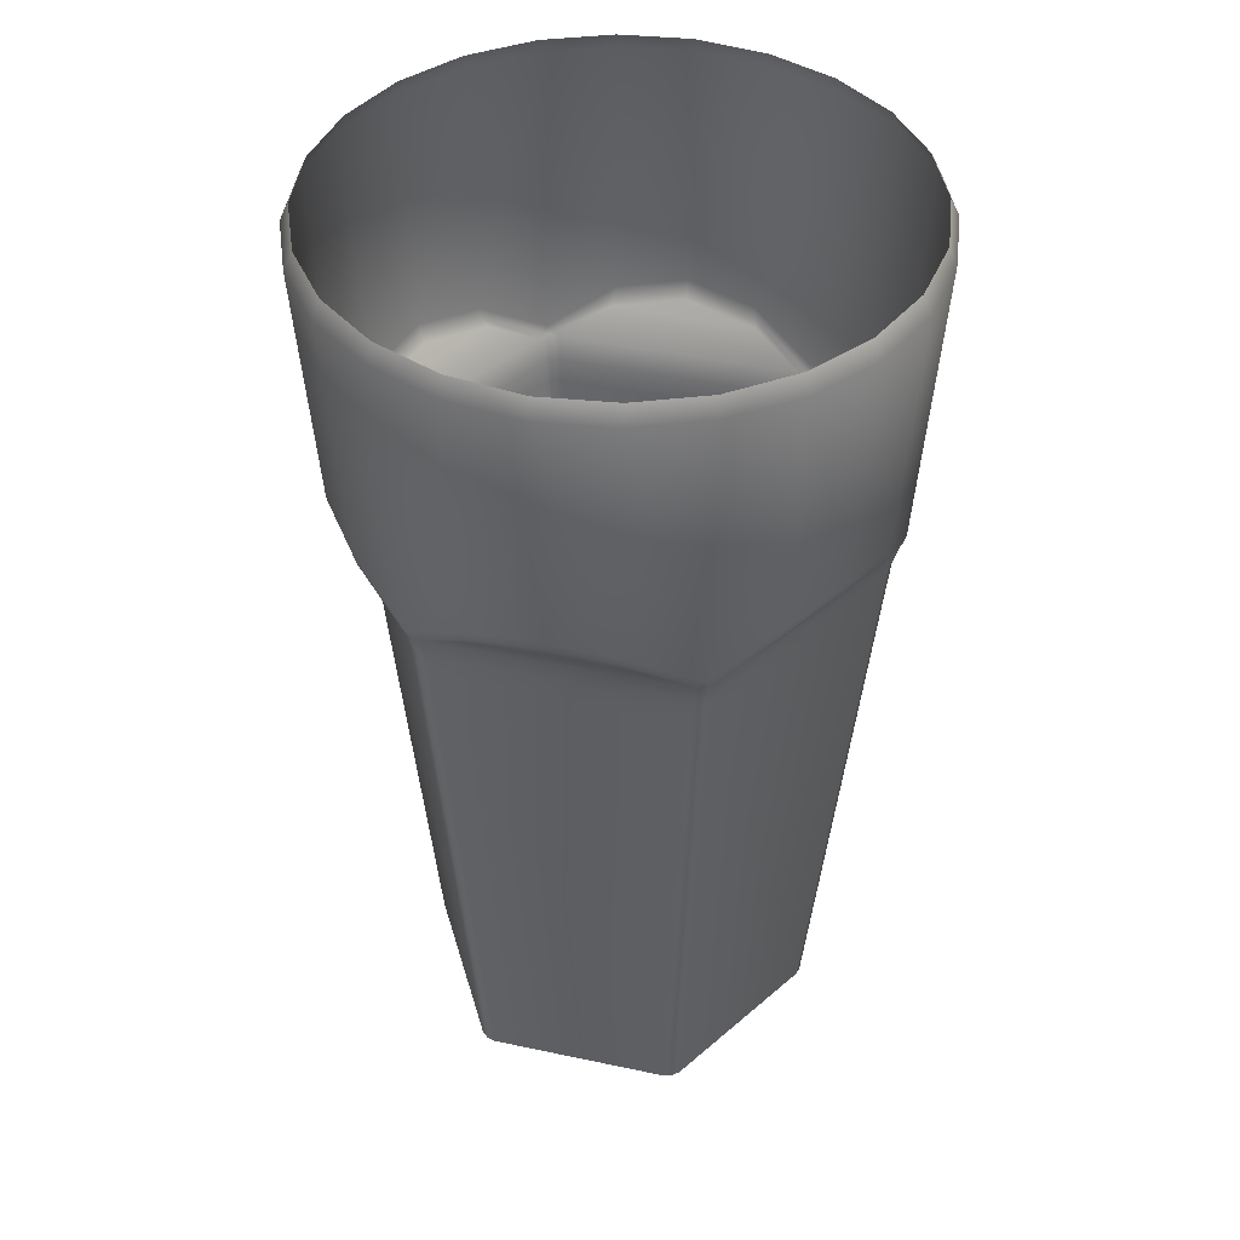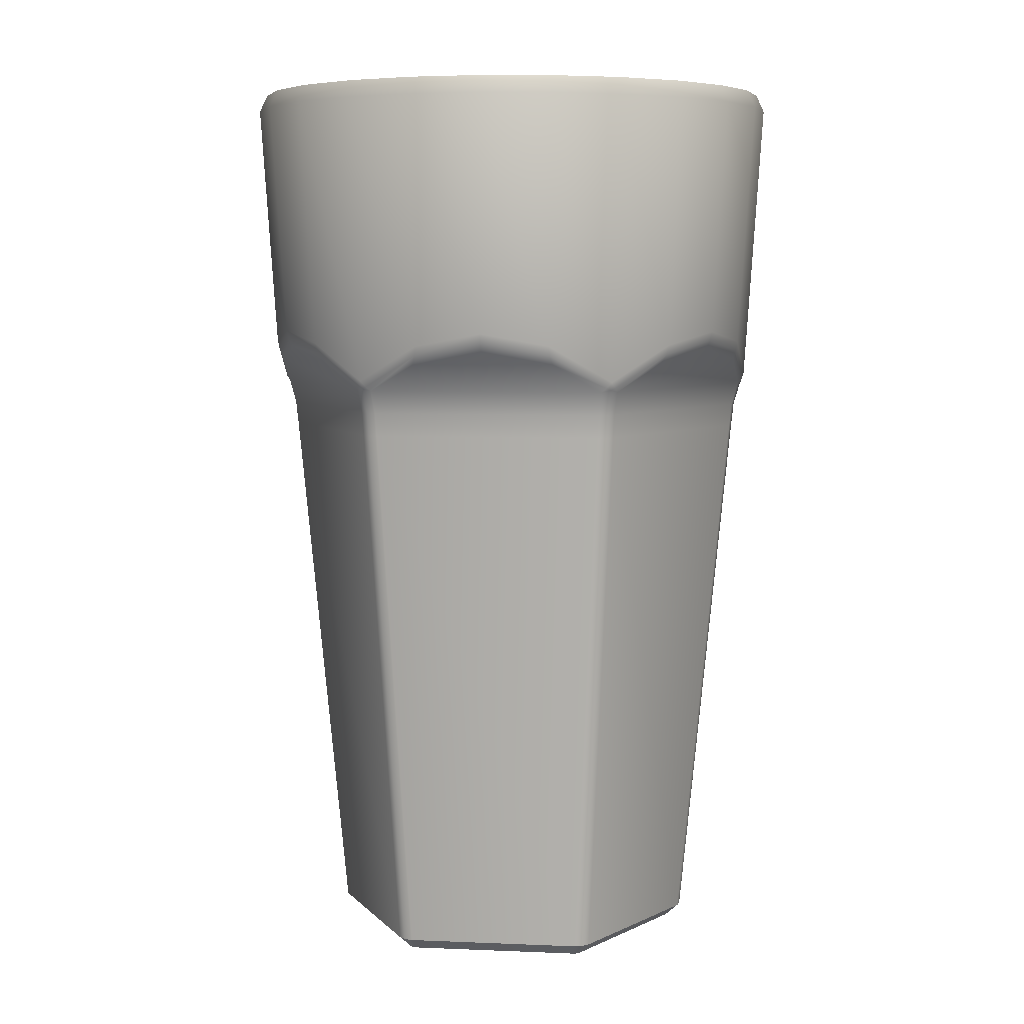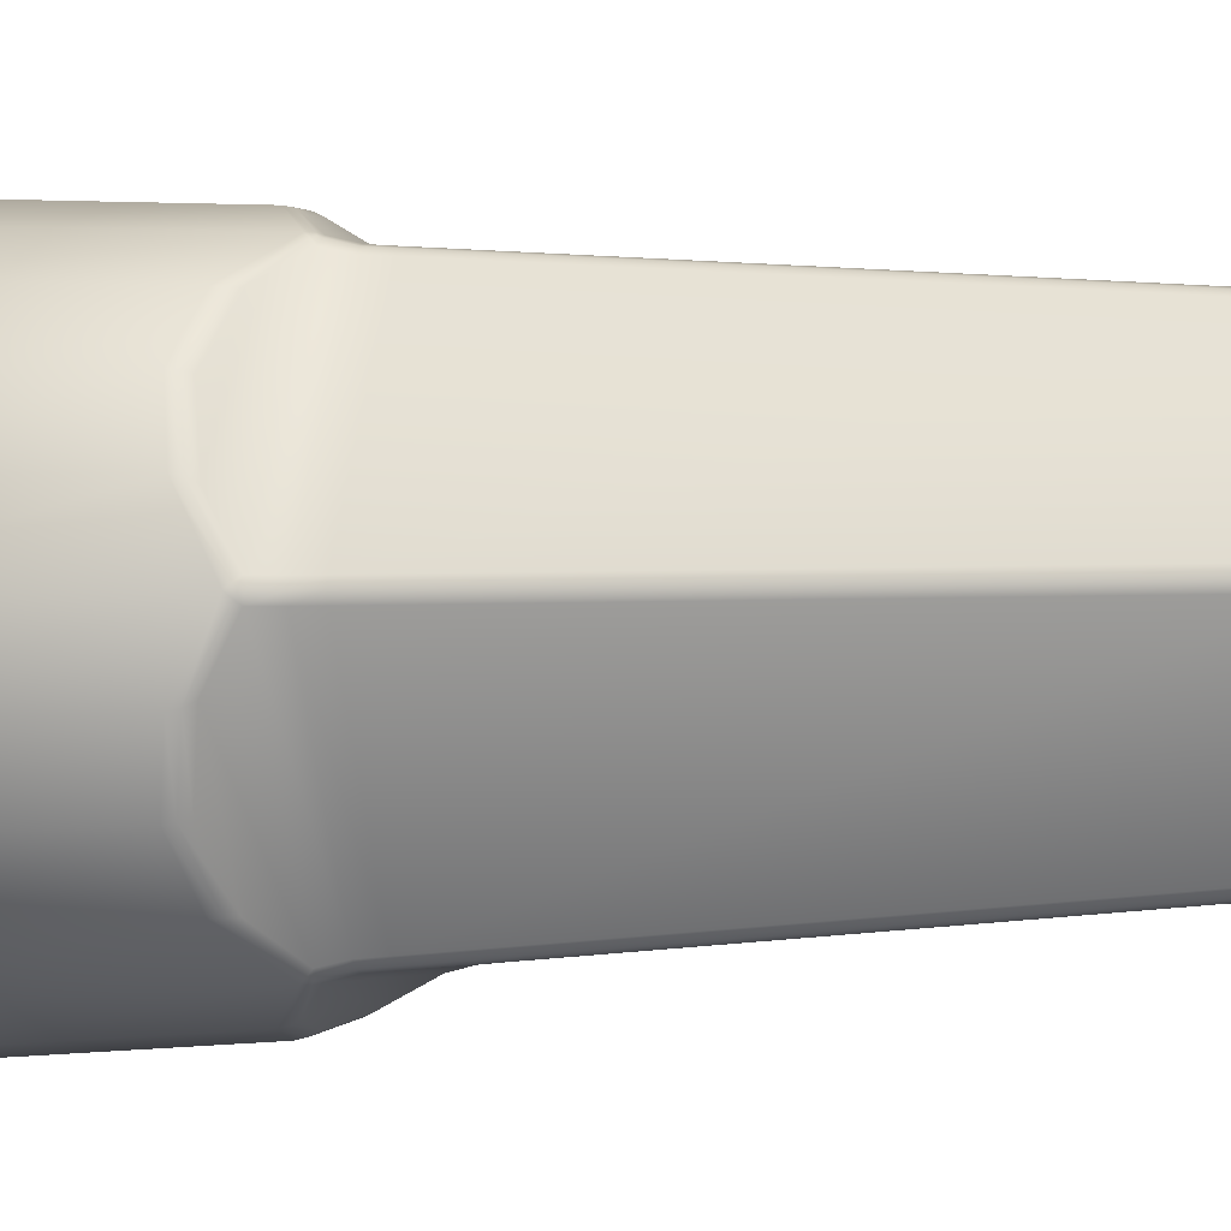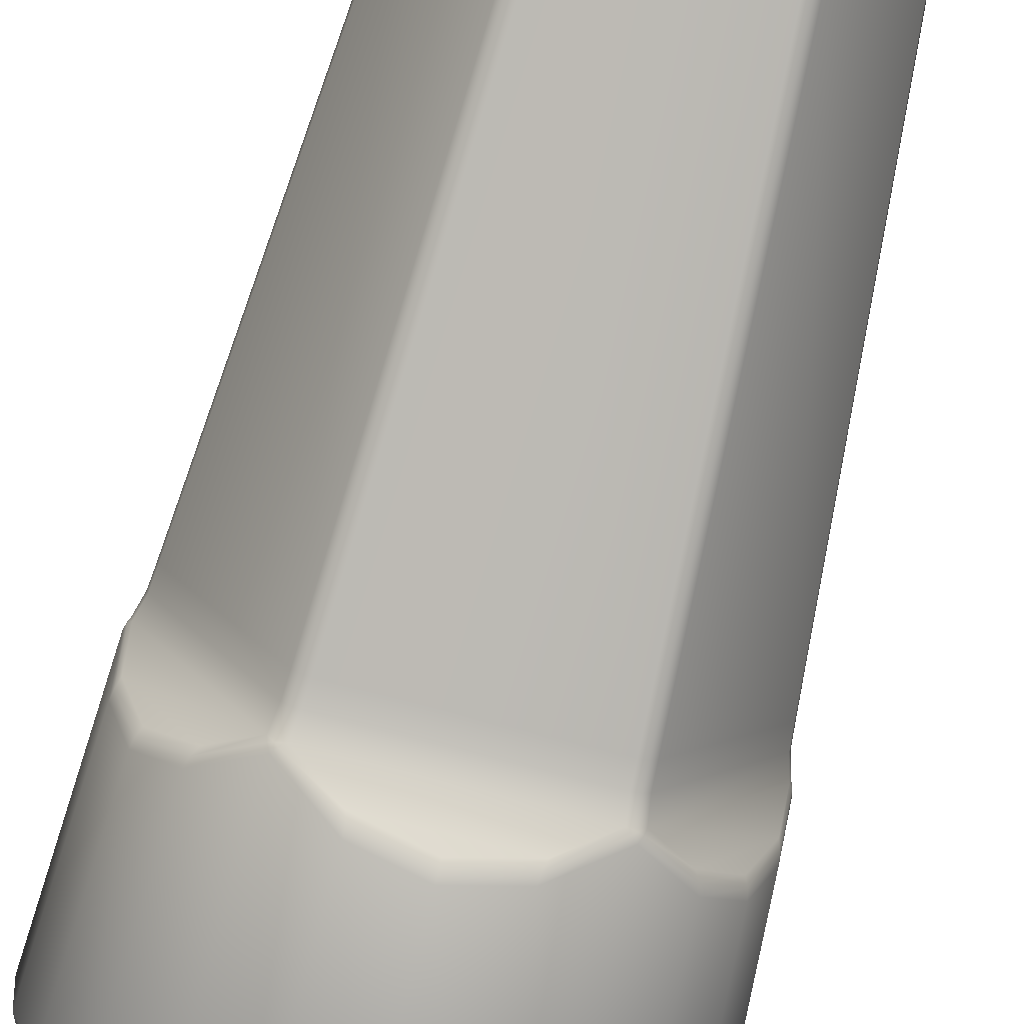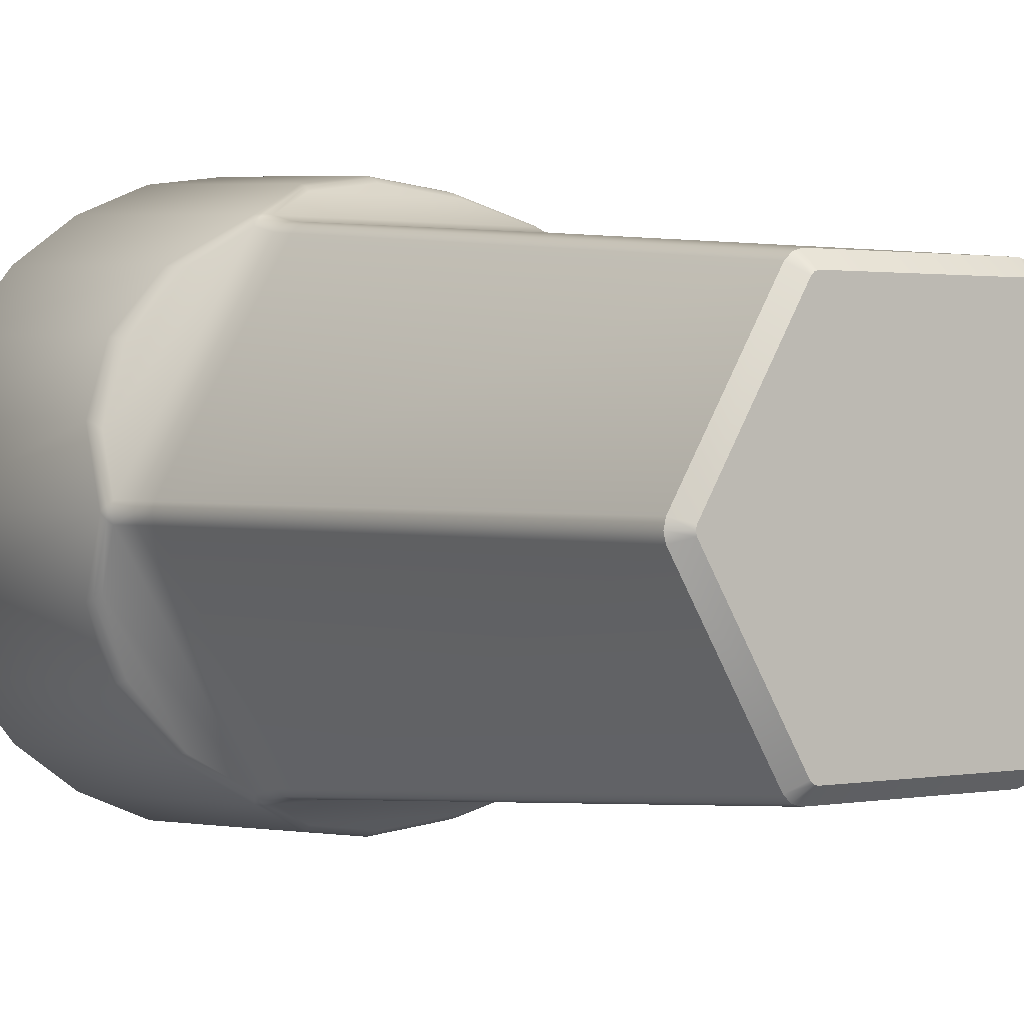
<metadata>
{"format":"obj","ext":"obj","renderer":"f3d","projection":"perspective","resolution":1024,"background":"white","views":[{"elev":42.4,"azim":-165.7,"up":"+Y"},{"elev":6.4,"azim":7.0,"up":"+Y"},{"elev":-3.9,"azim":-74.9,"up":"+Z"},{"elev":-78.2,"azim":-14.4,"up":"+Z"},{"elev":1.3,"azim":-33.8,"up":"+Z"}]}
</metadata>
<code>
g GlassOutsideOffice01
v 0.2152 6.974e-06 0.3557
v -6.974e-06 6.974e-06 6.974e-06
v 0.2088 6.974e-06 0.3618
v 0.4157 6.974e-06 0.00861
v 0.2004 6.974e-06 0.3643
v 0.4177 6.974e-06 4.977e-05
v -0.2005 6.974e-06 0.3643
v 0.4157 6.974e-06 -0.008554
v -0.2089 6.974e-06 0.3617
v 0.2153 6.974e-06 -0.3557
v -0.2153 6.974e-06 0.3557
v 0.2089 6.974e-06 -0.3618
v -0.4157 6.974e-06 0.008568
v 0.2004 6.974e-06 -0.3643
v -0.4177 6.974e-06 -3.582e-05
v -0.2004 6.974e-06 -0.3643
v -0.4157 6.974e-06 -0.008639
v -0.2088 6.974e-06 -0.3618
v -0.2153 6.974e-06 -0.3557
v 0.1629 2.155 -0.6079
v -6.974e-06 2.155 -0.6299
v -6.974e-06 2.115 -0.6501
v 0.1678 2.115 -0.6268
v 0.3147 2.155 -0.545
v -0.1678 2.115 -0.6269
v -0.1628 2.155 -0.6079
v 0.3235 2.115 -0.5606
v 0.4454 2.155 -0.4454
v -0.3238 2.115 -0.5604
v -0.3028 1.447 -0.523
v -0.3147 2.155 -0.545
v -0.1578 1.535 -0.5903
v -6.974e-06 1.563 -0.6137
v -0.4593 2.115 -0.4592
v -0.4454 2.155 -0.4454
v 0.4593 2.115 -0.4592
v 0.3015 1.447 -0.5237
v 0.545 2.155 -0.3147
v 0.1578 1.533 -0.5902
v 0.5625 2.115 -0.3248
v 0.6079 2.155 -0.1629
v -0.4326 1.533 -0.4321
v -0.5624 2.115 -0.3248
v -0.545 2.155 -0.3147
v 0.4327 1.535 -0.4323
v 0.6268 2.115 -0.168
v 0.6299 2.155 6.974e-06
v -0.5309 1.562 -0.3066
v -0.6268 2.115 -0.168
v -0.6079 2.155 -0.1629
v 0.531 1.562 -0.3066
v 0.6479 2.115 6.974e-06
v 0.6079 2.155 0.1628
v -0.5901 1.534 -0.1584
v -0.6051 1.448 6.974e-06
v -0.6479 2.115 6.974e-06
v -0.6299 2.155 6.974e-06
v -0.6268 2.115 0.168
v -0.6079 2.155 0.1628
v 0.59 1.533 -0.1584
v 0.6051 1.448 6.974e-06
v -0.59 1.533 0.1584
v -0.5624 2.115 0.3247
v -0.545 2.155 0.3147
v 0.6268 2.115 0.168
v 0.545 2.155 0.3147
v 0.5625 2.115 0.3247
v 0.4454 2.155 0.4454
v -0.5309 1.562 0.3066
v -0.4594 2.115 0.4592
v -0.4454 2.155 0.4454
v 0.5901 1.534 0.1584
v 0.4593 2.115 0.4592
v 0.3147 2.155 0.545
v -0.4327 1.535 0.4322
v -0.3023 1.447 0.5235
v -0.3237 2.115 0.5605
v -0.3147 2.155 0.545
v -0.168 2.115 0.6268
v -0.1628 2.155 0.6079
v 0.531 1.562 0.3066
v 0.3237 2.115 0.5605
v 0.1629 2.155 0.6079
v -0.1584 1.532 0.59
v -6.974e-06 2.115 0.6501
v -6.974e-06 2.155 0.6299
v 0.168 2.115 0.6268
v 0.3023 1.447 0.5235
v 0.4326 1.533 0.4321
v -6.974e-06 1.563 0.6137
v 0.1584 1.534 0.5901
v 0.4267 1.511 0.431
v 0.31 1.434 0.5128
v 0.3136 1.424 0.5009
v 0.5263 1.54 0.3039
v 0.2994 1.429 0.5184
v 0.4142 1.49 0.4302
v 0.5862 1.512 0.1539
v 0.5171 1.52 0.2985
v 0.5792 1.491 0.1435
v 0.5911 1.424 0.02107
v 0.5997 1.434 0.01203
v 0.5992 1.429 6.974e-06
v 0.5997 1.434 -0.01206
v 0.5862 1.51 -0.1536
v 0.5911 1.424 -0.02105
v 0.5262 1.54 -0.3039
v 0.5958 1.423 6.974e-06
v 0.5794 1.489 -0.1426
v 0.3128 1.423 -0.5012
v 0.5753 1.369 -0.0208
v 0.427 1.513 -0.4309
v 0.517 1.52 -0.2987
v 0.415 1.492 -0.4295
v 0.3092 1.433 -0.5131
v 0.2986 1.428 -0.5186
v 0.5804 1.369 6.974e-06
v 0.2884 1.433 -0.5251
v 0.1598 1.51 -0.5845
v 0.2763 1.423 -0.5221
v -6.974e-06 1.541 -0.6083
v 0.2969 1.422 -0.5157
v 0.1656 1.489 -0.5732
v -0.2776 1.423 -0.5215
v 0.2692 1.368 -0.5085
v -0.1597 1.512 -0.5846
v 0.2897 1.368 -0.5025
v -9.257e-05 1.521 -0.5976
v -0.1649 1.491 -0.5735
v -0.2897 1.433 -0.5244
v -0.2999 1.428 -0.5179
v 0.3052 1.368 -0.4878
v -0.3105 1.433 -0.5124
v -0.3141 1.423 -0.5004
v -0.4268 1.511 -0.431
v -0.5262 1.54 -0.3038
v -0.2982 1.422 -0.515
v 0.5695 1.314 -0.02062
v -0.4145 1.49 -0.4299
v -0.5862 1.512 -0.1539
v -0.5171 1.52 -0.2985
v -0.5793 1.491 -0.1436
v -0.5911 1.424 -0.02105
v -0.5997 1.434 -0.01202
v -0.5992 1.429 6.974e-06
v -0.3058 1.368 -0.4874
v -0.5997 1.434 0.01208
v -0.5861 1.51 0.1536
v -0.5911 1.424 0.02107
v -0.5262 1.54 0.3039
v -0.5958 1.423 6.974e-06
v -0.2903 1.368 -0.5021
v -0.5794 1.489 0.1425
v -0.3135 1.424 0.5009
v -0.5754 1.369 0.02081
v -0.427 1.513 0.4309
v -0.5804 1.369 -3.582e-05
v -0.5754 1.369 -0.02084
v -0.517 1.52 0.2987
v -0.4149 1.492 0.4296
v -0.31 1.434 0.5129
v -0.2993 1.429 0.5184
v -0.3026 1.314 -0.4829
v -0.2891 1.434 0.5249
v -0.277 1.424 0.5219
v -0.1606 1.51 0.5842
v 3.582e-05 1.541 0.6083
v -0.2976 1.422 0.5154
v -0.1666 1.489 0.5728
v 0.1604 1.512 0.5844
v 0.0001214 1.521 0.5977
v 0.1657 1.491 0.5732
v 0.2771 1.423 0.5219
v 0.2892 1.434 0.5249
v -0.2695 1.369 0.5084
v -0.2901 1.369 0.5023
v 0.2976 1.422 0.5154
v 0.3056 1.369 0.4877
v 0.29 1.369 0.5023
v 0.2695 1.369 0.5085
v 0.5754 1.369 0.02081
v 0.3026 1.314 0.4829
v 0.5745 1.314 4.977e-05
v -0.2669 1.314 0.5035
v 0.2872 1.314 0.4975
v 0.5695 1.314 0.02068
v 0.2669 1.314 0.5036
v 0.2403 0.02963 0.3768
v 0.2256 0.02963 0.3907
v 0.4464 0.02963 0.01978
v 0.2061 0.02963 0.3965
v 0.4511 0.02963 4.977e-05
v 0.4464 0.02963 -0.01968
v -0.2061 0.02963 0.3965
v 0.2403 0.02963 -0.3767
v -0.2873 1.314 0.4975
v -0.2256 0.02963 0.3907
v 0.3027 1.314 -0.4829
v 0.2256 0.02963 -0.3907
v 0.2873 1.314 -0.4975
v 0.2062 0.02963 -0.3965
v 0.2669 1.314 -0.5035
v -0.2061 0.02963 -0.3965
v -0.3027 1.314 0.4829
v -0.2403 0.02963 0.3768
v -0.2668 1.314 -0.5036
v -0.2255 0.02963 -0.3907
v -0.2698 1.368 -0.5082
v -0.2872 1.314 -0.4975
v -0.2403 0.02963 -0.3768
v -0.4464 0.02963 -0.01977
v -0.5695 1.314 -0.02071
v -0.4511 0.02963 -3.582e-05
v -0.5745 1.314 -3.582e-05
v -0.4464 0.02963 0.0197
v -0.5695 1.314 0.02064
v -0.3056 1.369 0.4877
v -0.4177 6.974e-06 -3.582e-05
v -0.4464 0.02963 0.0197
v -0.4157 6.974e-06 0.008568
v -0.4511 0.02963 -3.582e-05
v -0.2403 0.02963 0.3768
v -0.4157 6.974e-06 -0.008639
v -0.2153 6.974e-06 0.3557
v -0.4464 0.02963 -0.01977
v -0.2256 0.02963 0.3907
v -0.2153 6.974e-06 -0.3557
v -0.2089 6.974e-06 0.3617
v -0.2403 0.02963 -0.3768
v -0.2061 0.02963 0.3965
v -0.2088 6.974e-06 -0.3618
v -0.2005 6.974e-06 0.3643
v -0.2255 0.02963 -0.3907
v 0.2061 0.02963 0.3965
v -0.2004 6.974e-06 -0.3643
v 0.2004 6.974e-06 0.3643
v -0.2061 0.02963 -0.3965
v 0.2256 0.02963 0.3907
v 0.2004 6.974e-06 -0.3643
v 0.2088 6.974e-06 0.3618
v 0.2062 0.02963 -0.3965
v 0.2403 0.02963 0.3768
v 0.2089 6.974e-06 -0.3618
v 0.2152 6.974e-06 0.3557
v 0.2256 0.02963 -0.3907
v 0.4464 0.02963 0.01978
v 0.2153 6.974e-06 -0.3557
v 0.4157 6.974e-06 0.00861
v 0.2403 0.02963 -0.3767
v 0.4511 0.02963 4.977e-05
v 0.4157 6.974e-06 -0.008554
v 0.4177 6.974e-06 4.977e-05
v 0.4464 0.02963 -0.01968
g GlassOutsideOffice01_0
f 3 2 1
f 1 2 4
f 5 2 3
f 4 2 6
f 7 2 5
f 6 2 8
f 9 2 7
f 8 2 10
f 11 2 9
f 10 2 12
f 13 2 11
f 12 2 14
f 15 2 13
f 14 2 16
f 17 2 15
f 16 2 18
f 19 2 17
f 18 2 19
f 22 21 20
f 23 22 20
f 23 20 24
f 22 25 21
f 25 26 21
f 27 23 24
f 27 24 28
f 25 29 26
f 30 29 25
f 29 31 26
f 32 25 22
f 32 30 25
f 33 22 23
f 33 32 22
f 29 34 31
f 34 35 31
f 36 27 28
f 37 27 36
f 36 28 38
f 39 23 27
f 39 33 23
f 37 39 27
f 40 36 38
f 40 38 41
f 42 34 29
f 30 42 29
f 34 43 35
f 43 44 35
f 45 37 36
f 45 36 40
f 46 40 41
f 46 41 47
f 42 48 34
f 48 43 34
f 43 49 44
f 49 50 44
f 51 45 40
f 51 40 46
f 52 46 47
f 52 47 53
f 48 54 43
f 54 49 43
f 54 55 49
f 49 56 50
f 55 56 49
f 56 57 50
f 56 58 57
f 58 59 57
f 60 51 46
f 60 46 52
f 61 60 52
f 55 62 56
f 62 58 56
f 58 63 59
f 63 64 59
f 61 52 65
f 65 52 53
f 65 53 66
f 67 65 66
f 67 66 68
f 62 69 58
f 69 63 58
f 63 70 64
f 70 71 64
f 72 61 65
f 72 65 67
f 73 67 68
f 73 68 74
f 69 75 63
f 75 70 63
f 75 76 70
f 70 77 71
f 76 77 70
f 77 78 71
f 77 79 78
f 79 80 78
f 81 72 67
f 81 67 73
f 82 73 74
f 82 74 83
f 76 84 77
f 84 79 77
f 79 85 80
f 85 86 80
f 87 83 86
f 87 82 83
f 85 87 86
f 88 82 87
f 89 73 82
f 89 81 73
f 88 89 82
f 90 85 79
f 84 90 79
f 91 87 85
f 91 88 87
f 90 91 85
f 81 89 92
f 89 88 93
f 92 89 93
f 92 93 94
f 95 81 92
f 72 81 95
f 96 93 88
f 93 96 94
f 95 92 97
f 97 92 94
f 98 72 95
f 61 72 98
f 99 95 97
f 98 95 99
f 100 99 97
f 100 98 99
f 100 97 94
f 101 100 94
f 102 98 100
f 102 61 98
f 101 102 100
f 102 103 61
f 103 102 101
f 103 104 61
f 60 61 104
f 105 60 104
f 51 60 105
f 104 103 106
f 105 104 106
f 107 51 105
f 45 51 107
f 108 103 101
f 103 108 106
f 109 105 106
f 107 105 109
f 109 106 110
f 110 106 111
f 111 106 108
f 112 45 107
f 37 45 112
f 113 107 109
f 112 107 113
f 113 109 114
f 114 112 113
f 114 109 110
f 115 112 114
f 115 37 112
f 110 115 114
f 115 116 37
f 116 115 110
f 117 108 101
f 117 111 108
f 116 118 37
f 39 37 118
f 119 39 118
f 33 39 119
f 118 116 120
f 119 118 120
f 121 33 119
f 32 33 121
f 122 116 110
f 116 122 120
f 121 119 123
f 123 119 120
f 123 120 124
f 124 120 125
f 125 120 122
f 126 32 121
f 30 32 126
f 127 122 110
f 127 125 122
f 128 121 123
f 126 121 128
f 128 123 129
f 129 126 128
f 129 123 124
f 130 126 129
f 130 30 126
f 124 130 129
f 130 131 30
f 131 130 124
f 132 127 110
f 132 110 111
f 131 133 30
f 133 131 134
f 42 30 133
f 135 42 133
f 135 133 134
f 48 42 135
f 136 48 135
f 54 48 136
f 137 131 124
f 131 137 134
f 132 111 138
f 138 111 117
f 139 135 134
f 136 135 139
f 140 54 136
f 55 54 140
f 141 136 139
f 140 136 141
f 142 141 139
f 142 140 141
f 142 139 134
f 143 142 134
f 144 140 142
f 144 55 140
f 143 144 142
f 144 145 55
f 145 144 143
f 143 134 146
f 146 134 137
f 145 147 55
f 62 55 147
f 148 62 147
f 69 62 148
f 147 145 149
f 148 147 149
f 150 69 148
f 75 69 150
f 151 145 143
f 145 151 149
f 152 146 137
f 152 137 124
f 153 148 149
f 150 148 153
f 153 149 154
f 154 149 155
f 149 151 155
f 156 75 150
f 76 75 156
f 151 143 157
f 151 157 155
f 158 143 146
f 143 158 157
f 159 150 153
f 156 150 159
f 159 153 160
f 160 156 159
f 160 153 154
f 161 156 160
f 161 76 156
f 154 161 160
f 161 162 76
f 162 161 154
f 158 146 163
f 163 146 152
f 162 164 76
f 164 162 165
f 84 76 164
f 166 84 164
f 166 164 165
f 90 84 166
f 167 90 166
f 91 90 167
f 168 162 154
f 162 168 165
f 167 166 169
f 169 166 165
f 170 91 167
f 88 91 170
f 171 167 169
f 170 167 171
f 172 171 169
f 172 170 171
f 172 169 165
f 173 172 165
f 174 88 170
f 174 170 172
f 173 174 172
f 174 96 88
f 96 174 173
f 175 165 168
f 173 165 175
f 176 168 154
f 176 175 168
f 177 96 173
f 96 177 94
f 94 177 178
f 101 94 178
f 177 173 179
f 177 179 178
f 180 173 175
f 173 180 179
f 181 101 178
f 181 117 101
f 178 179 182
f 181 178 182
f 183 117 181
f 183 138 117
f 184 175 176
f 180 175 184
f 179 180 185
f 179 185 182
f 186 181 182
f 186 183 181
f 187 180 184
f 180 187 185
f 188 182 185
f 189 188 185
f 189 185 187
f 182 188 190
f 186 182 190
f 191 189 187
f 187 184 191
f 190 192 186
f 192 183 186
f 192 193 183
f 193 138 183
f 184 194 191
f 138 193 195
f 184 196 194
f 196 197 194
f 196 184 176
f 198 138 195
f 195 199 198
f 198 132 138
f 199 200 198
f 198 200 132
f 199 201 200
f 200 127 132
f 201 202 200
f 200 202 127
f 202 201 203
f 202 125 127
f 196 204 197
f 204 205 197
f 206 202 203
f 203 207 206
f 208 125 202
f 206 208 202
f 208 124 125
f 208 152 124
f 207 209 206
f 206 209 208
f 209 152 208
f 207 210 209
f 209 163 152
f 210 163 209
f 163 210 211
f 212 163 211
f 212 211 213
f 212 158 163
f 214 212 213
f 158 212 214
f 214 213 215
f 157 158 214
f 216 214 215
f 157 214 216
f 216 215 205
f 155 157 216
f 204 216 205
f 217 155 216
f 204 217 216
f 217 154 155
f 204 196 217
f 217 176 154
f 196 176 217
f 220 219 218
f 219 221 218
f 219 220 222
f 218 221 223
f 220 224 222
f 221 225 223
f 226 222 224
f 223 225 227
f 228 226 224
f 225 229 227
f 230 226 228
f 227 229 231
f 232 230 228
f 229 233 231
f 230 232 234
f 231 233 235
f 232 236 234
f 233 237 235
f 238 234 236
f 239 235 237
f 240 238 236
f 241 239 237
f 242 238 240
f 239 241 243
f 244 242 240
f 241 245 243
f 242 244 246
f 243 245 247
f 244 248 246
f 245 249 247
f 250 246 248
f 251 247 249
f 252 250 248
f 253 251 249
f 253 250 252
f 251 253 252

</code>
